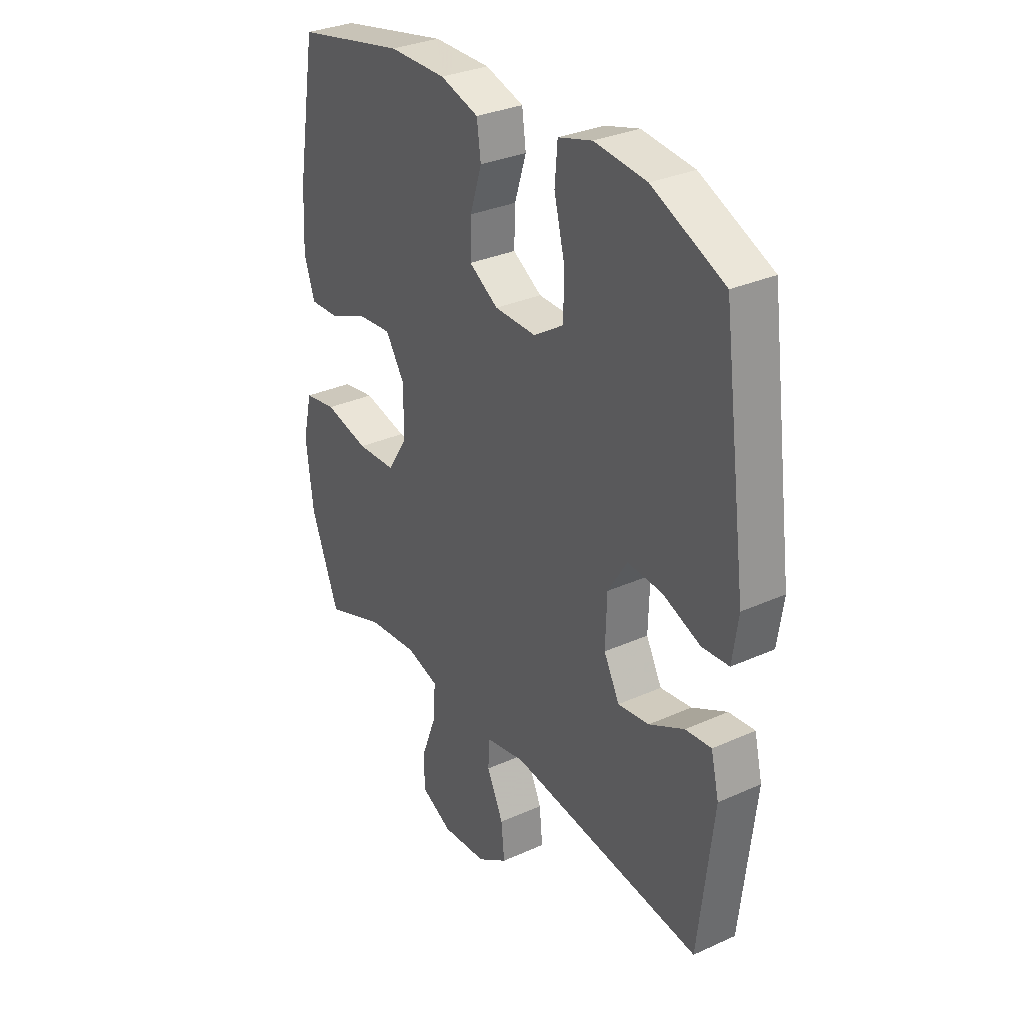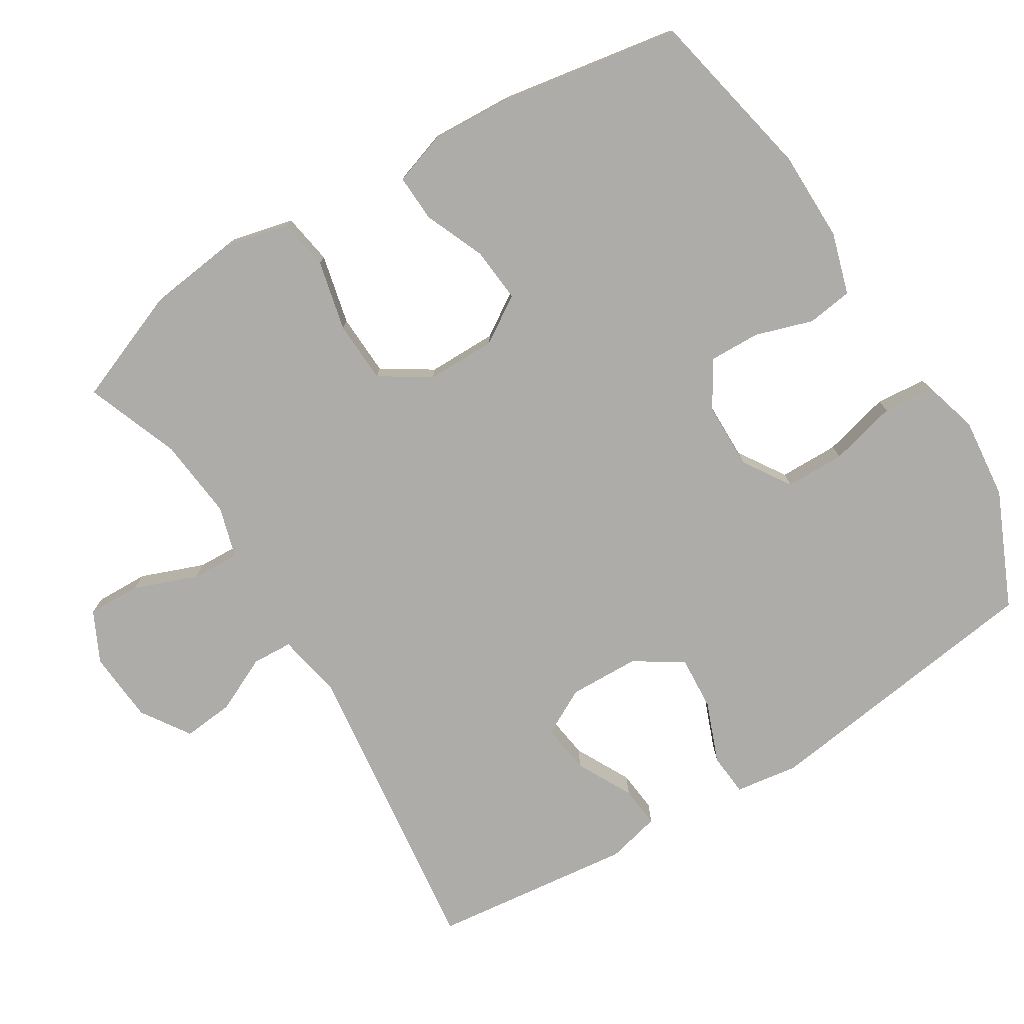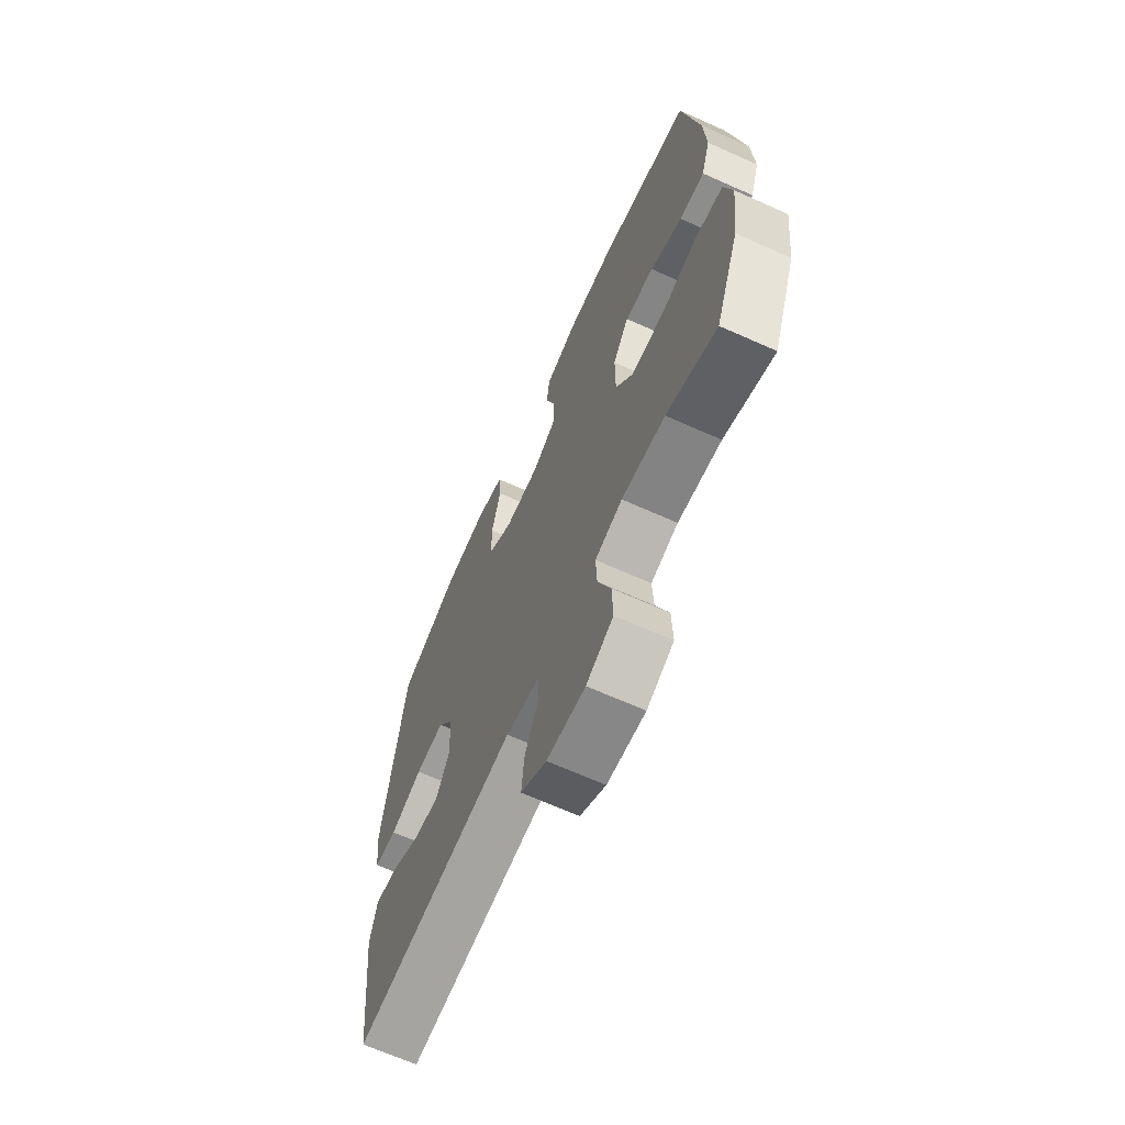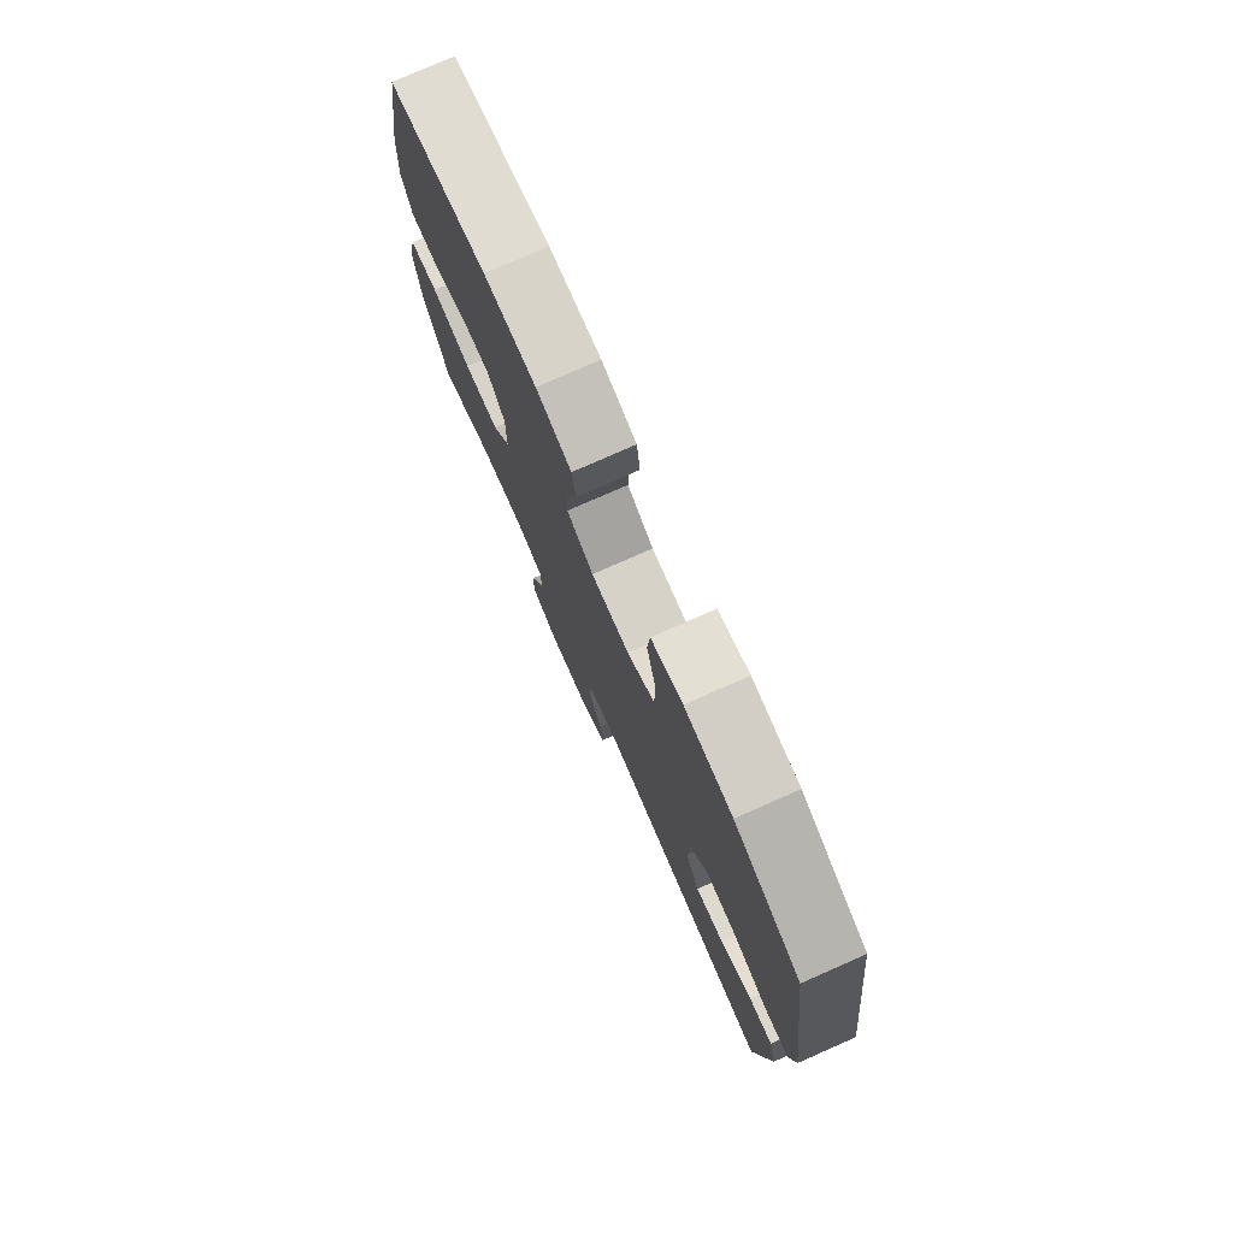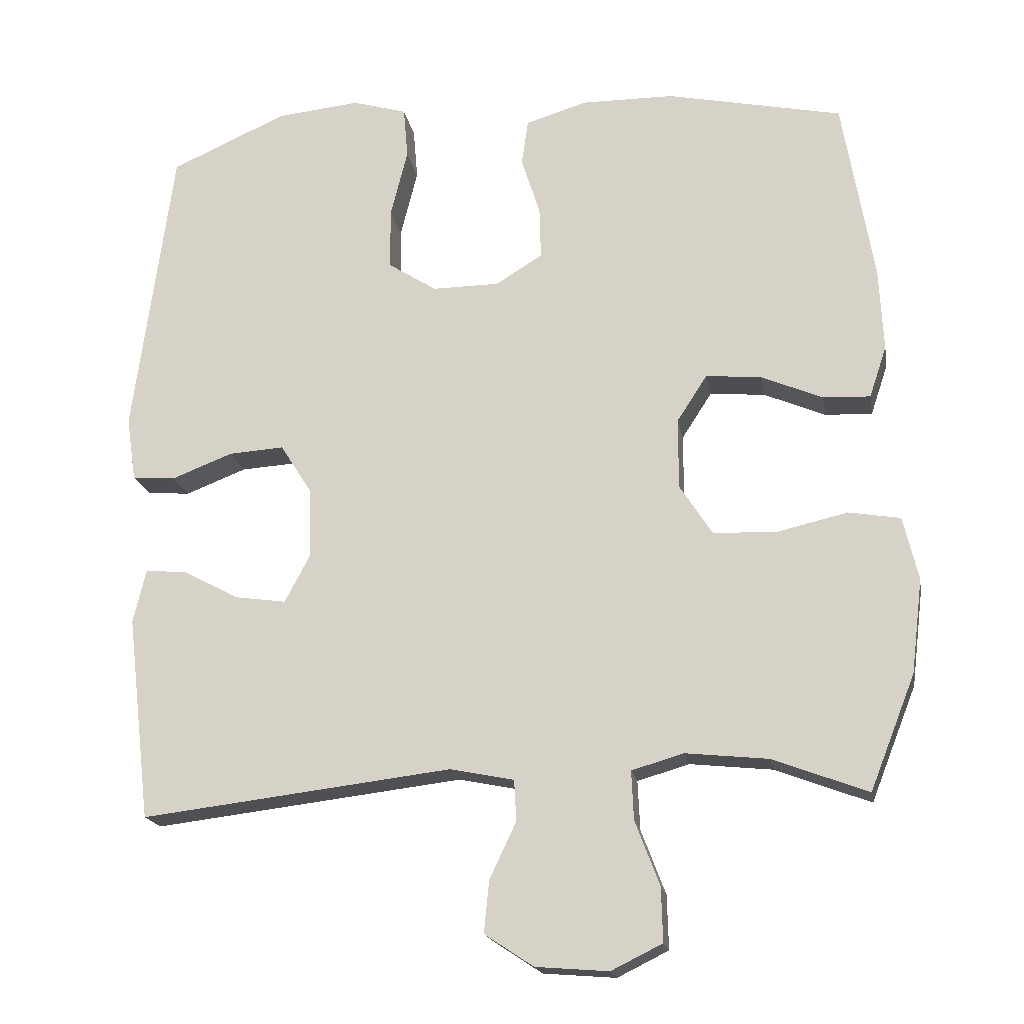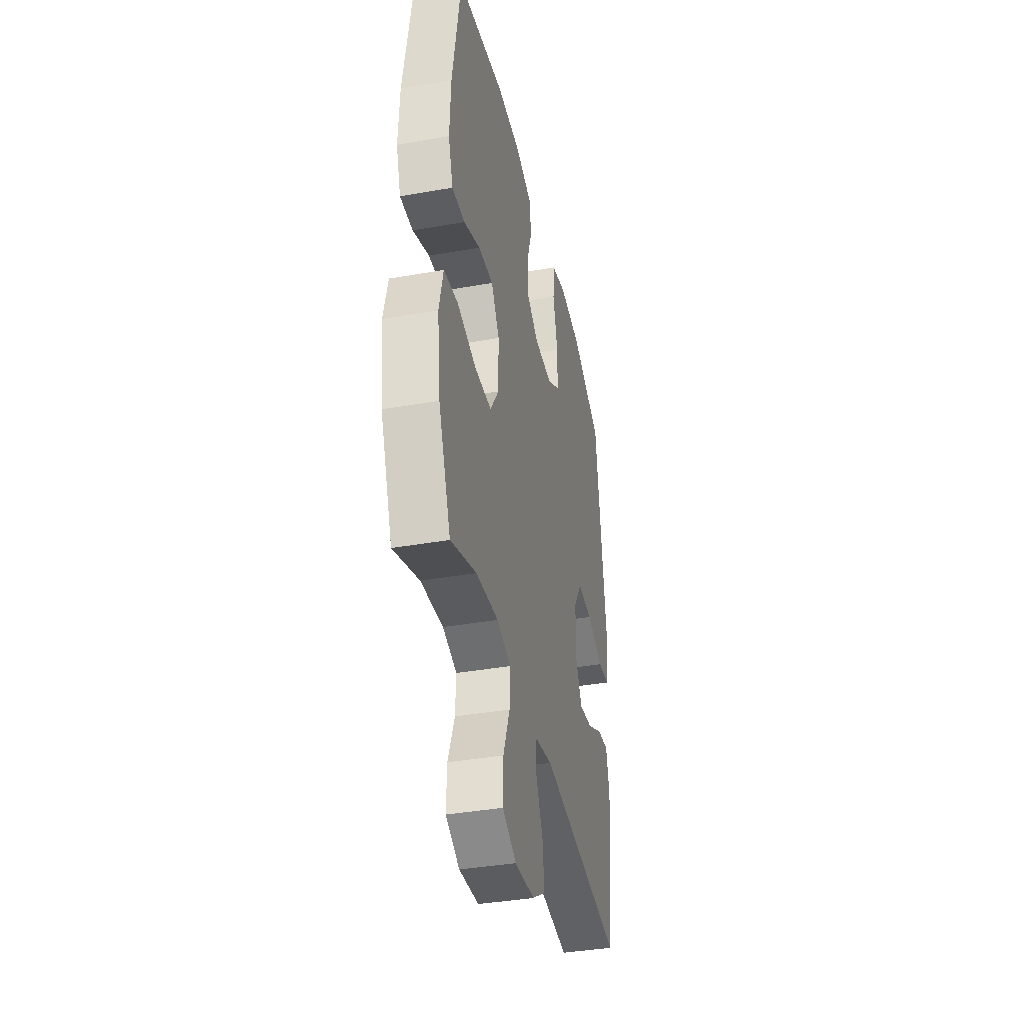
<metadata>
{"format":"obj","ext":"obj","renderer":"f3d","projection":"perspective","resolution":1024,"background":"white","views":[{"elev":31.4,"azim":57.4,"up":"+Z"},{"elev":-76.9,"azim":-58.4,"up":"+Y"},{"elev":-66.9,"azim":-114.2,"up":"+Z"},{"elev":77.6,"azim":66.2,"up":"+Z"},{"elev":-18.3,"azim":-170.1,"up":"+Z"},{"elev":-38.7,"azim":-77.5,"up":"+Z"}]}
</metadata>
<code>
v -0.5 0.07 -0.5
v -0.563 0.07 -0.341
v -0.579 0.07 -0.21
v -0.558 0.07 -0.122
v -0.486 0.07 -0.11
v -0.387 0.07 -0.133
v -0.3 0.07 -0.129
v -0.255 0.07 -0.059
v -0.255 0.07 0.039
v -0.297 0.07 0.104
v -0.374 0.07 0.097
v -0.459 0.07 0.061
v -0.525 0.07 0.058
v -0.549 0.07 0.13
v -0.543 0.07 0.247
v -0.5 0.07 0.5
v -0.256 0.07 0.551
v -0.128 0.07 0.552
v -0.042 0.07 0.526
v -0.033 0.07 0.462
v -0.059 0.07 0.381
v -0.061 0.07 0.309
v 0.004 0.07 0.269
v 0.097 0.07 0.268
v 0.164 0.07 0.311
v 0.165 0.07 0.395
v 0.141 0.07 0.49
v 0.147 0.07 0.562
v 0.223 0.07 0.584
v 0.339 0.07 0.572
v 0.5 0.07 0.5
v 0.555 0.07 0.091
v 0.542 0.07 0.002
v 0.482 0.07 -0.003
v 0.397 0.07 0.03
v 0.32 0.07 0.035
v 0.277 0.07 -0.033
v 0.274 0.07 -0.132
v 0.309 0.07 -0.198
v 0.379 0.07 -0.188
v 0.457 0.07 -0.147
v 0.515 0.07 -0.141
v 0.533 0.07 -0.216
v 0.5 0.07 -0.5
v 0.068 0.07 -0.448
v -0.021 0.07 -0.466
v -0.024 0.07 -0.523
v 0.013 0.07 -0.601
v 0.02 0.07 -0.673
v -0.048 0.07 -0.718
v -0.149 0.07 -0.726
v -0.22 0.07 -0.691
v -0.218 0.07 -0.616
v -0.184 0.07 -0.527
v -0.181 0.07 -0.459
v -0.253 0.07 -0.438
v -0.368 0.07 -0.45
v -0.5 0 -0.5
v -0.563 0 -0.341
v -0.579 0 -0.21
v -0.558 0 -0.122
v -0.486 0 -0.11
v -0.387 0 -0.133
v -0.3 0 -0.129
v -0.255 0 -0.059
v -0.255 0 0.039
v -0.297 0 0.104
v -0.374 0 0.097
v -0.459 0 0.061
v -0.525 0 0.058
v -0.549 0 0.13
v -0.543 0 0.247
v -0.5 0 0.5
v -0.256 0 0.551
v -0.128 0 0.552
v -0.042 0 0.526
v -0.033 0 0.462
v -0.059 0 0.381
v -0.061 0 0.309
v 0.004 0 0.269
v 0.097 0 0.268
v 0.164 0 0.311
v 0.165 0 0.395
v 0.141 0 0.49
v 0.147 0 0.562
v 0.223 0 0.584
v 0.339 0 0.572
v 0.5 0 0.5
v 0.555 0 0.091
v 0.542 0 0.002
v 0.482 0 -0.003
v 0.397 0 0.03
v 0.32 0 0.035
v 0.277 0 -0.033
v 0.274 0 -0.132
v 0.309 0 -0.198
v 0.379 0 -0.188
v 0.457 0 -0.147
v 0.515 0 -0.141
v 0.533 0 -0.216
v 0.5 0 -0.5
v 0.068 0 -0.448
v -0.021 0 -0.466
v -0.024 0 -0.523
v 0.013 0 -0.601
v 0.02 0 -0.673
v -0.048 0 -0.718
v -0.149 0 -0.726
v -0.22 0 -0.691
v -0.218 0 -0.616
v -0.184 0 -0.527
v -0.181 0 -0.459
v -0.253 0 -0.438
v -0.368 0 -0.45
f 52 53 54
f 51 52 54
f 50 51 54
f 49 50 54
f 48 49 54
f 47 48 54
f 46 47 54 55
f 45 46 55 56
f 43 44 45
f 42 43 45
f 41 42 45
f 40 41 45
f 39 40 45 56
f 33 34 35
f 32 33 35
f 31 32 35
f 30 31 35
f 29 30 35
f 28 29 35
f 27 28 35
f 26 27 35
f 25 26 35 36
f 24 25 36 37
f 19 20 21
f 18 19 21
f 17 18 21
f 16 17 21
f 15 16 21
f 14 15 21
f 13 14 21
f 12 13 21
f 11 12 21
f 10 11 21 22
f 9 10 22 23
f 4 5 6
f 3 4 6
f 2 3 6
f 1 2 6
f 57 1 6
f 57 6 7
f 56 57 7
f 39 56 7
f 38 39 7
f 24 37 38
f 23 24 38
f 9 23 38
f 8 9 38
f 7 8 38
f 111 110 109
f 111 109 108
f 111 108 107
f 111 107 106
f 111 106 105
f 111 105 104
f 112 111 104 103
f 113 112 103 102
f 102 101 100
f 102 100 99
f 102 99 98
f 102 98 97
f 113 102 97 96
f 92 91 90
f 92 90 89
f 92 89 88
f 92 88 87
f 92 87 86
f 92 86 85
f 92 85 84
f 92 84 83
f 93 92 83 82
f 94 93 82 81
f 78 77 76
f 78 76 75
f 78 75 74
f 78 74 73
f 78 73 72
f 78 72 71
f 78 71 70
f 78 70 69
f 78 69 68
f 79 78 68 67
f 80 79 67 66
f 63 62 61
f 63 61 60
f 63 60 59
f 63 59 58
f 63 58 114
f 64 63 114
f 64 114 113
f 64 113 96
f 64 96 95
f 95 94 81
f 95 81 80
f 95 80 66
f 95 66 65
f 95 65 64
f 1 58 59 2
f 2 59 60 3
f 3 60 61 4
f 4 61 62 5
f 5 62 63 6
f 6 63 64 7
f 7 64 65 8
f 8 65 66 9
f 9 66 67 10
f 10 67 68 11
f 11 68 69 12
f 12 69 70 13
f 13 70 71 14
f 14 71 72 15
f 15 72 73 16
f 16 73 74 17
f 17 74 75 18
f 18 75 76 19
f 19 76 77 20
f 20 77 78 21
f 21 78 79 22
f 22 79 80 23
f 23 80 81 24
f 24 81 82 25
f 25 82 83 26
f 26 83 84 27
f 27 84 85 28
f 28 85 86 29
f 29 86 87 30
f 30 87 88 31
f 31 88 89 32
f 32 89 90 33
f 33 90 91 34
f 34 91 92 35
f 35 92 93 36
f 36 93 94 37
f 37 94 95 38
f 38 95 96 39
f 39 96 97 40
f 40 97 98 41
f 41 98 99 42
f 42 99 100 43
f 43 100 101 44
f 44 101 102 45
f 45 102 103 46
f 46 103 104 47
f 47 104 105 48
f 48 105 106 49
f 49 106 107 50
f 50 107 108 51
f 51 108 109 52
f 52 109 110 53
f 53 110 111 54
f 54 111 112 55
f 55 112 113 56
f 56 113 114 57
f 57 114 58 1

</code>
